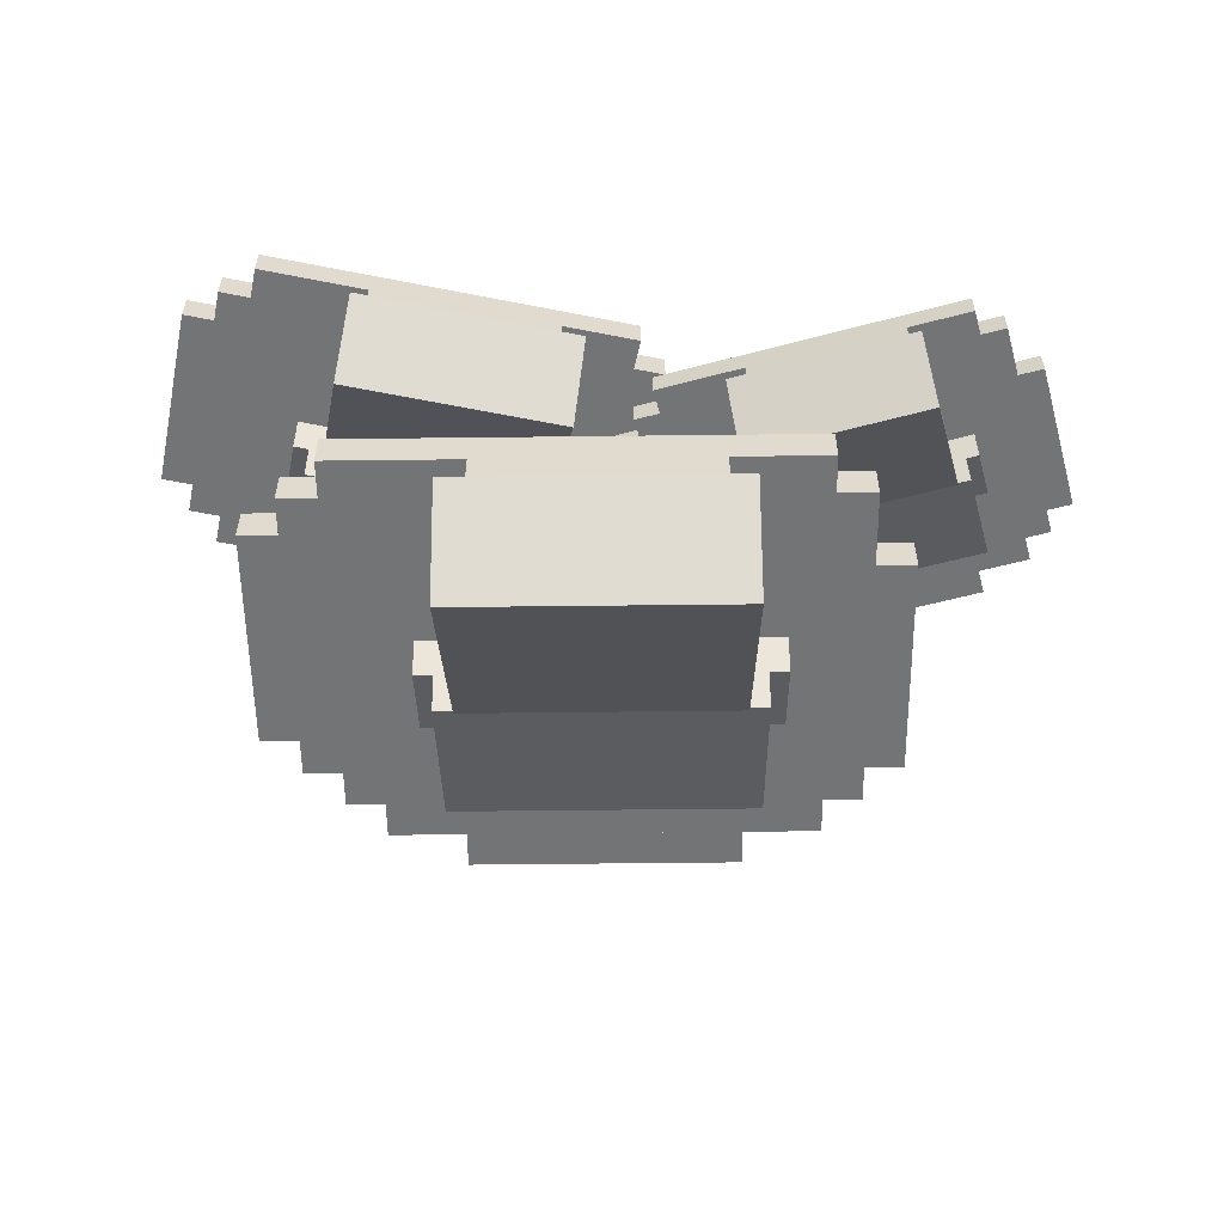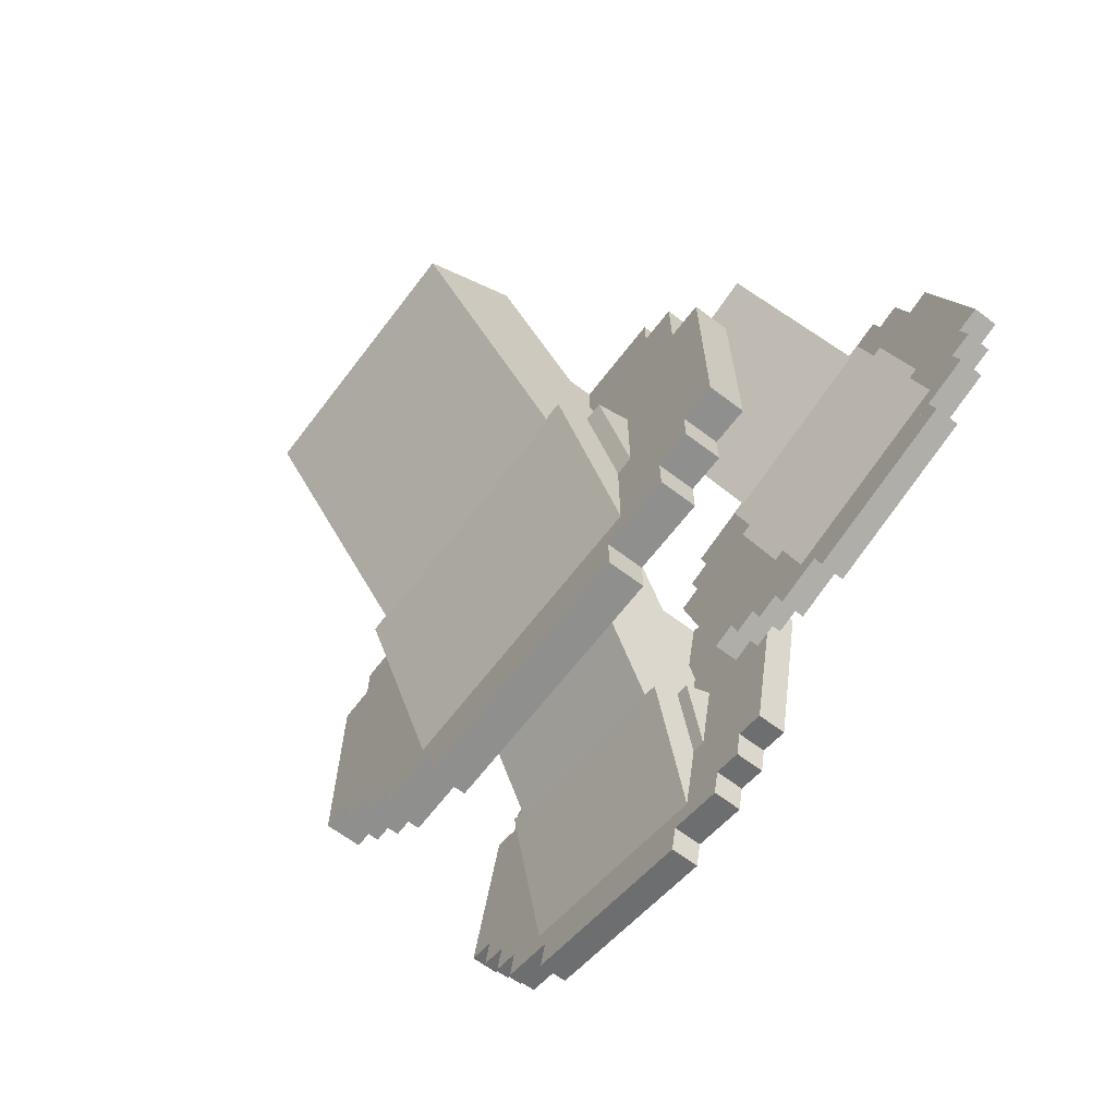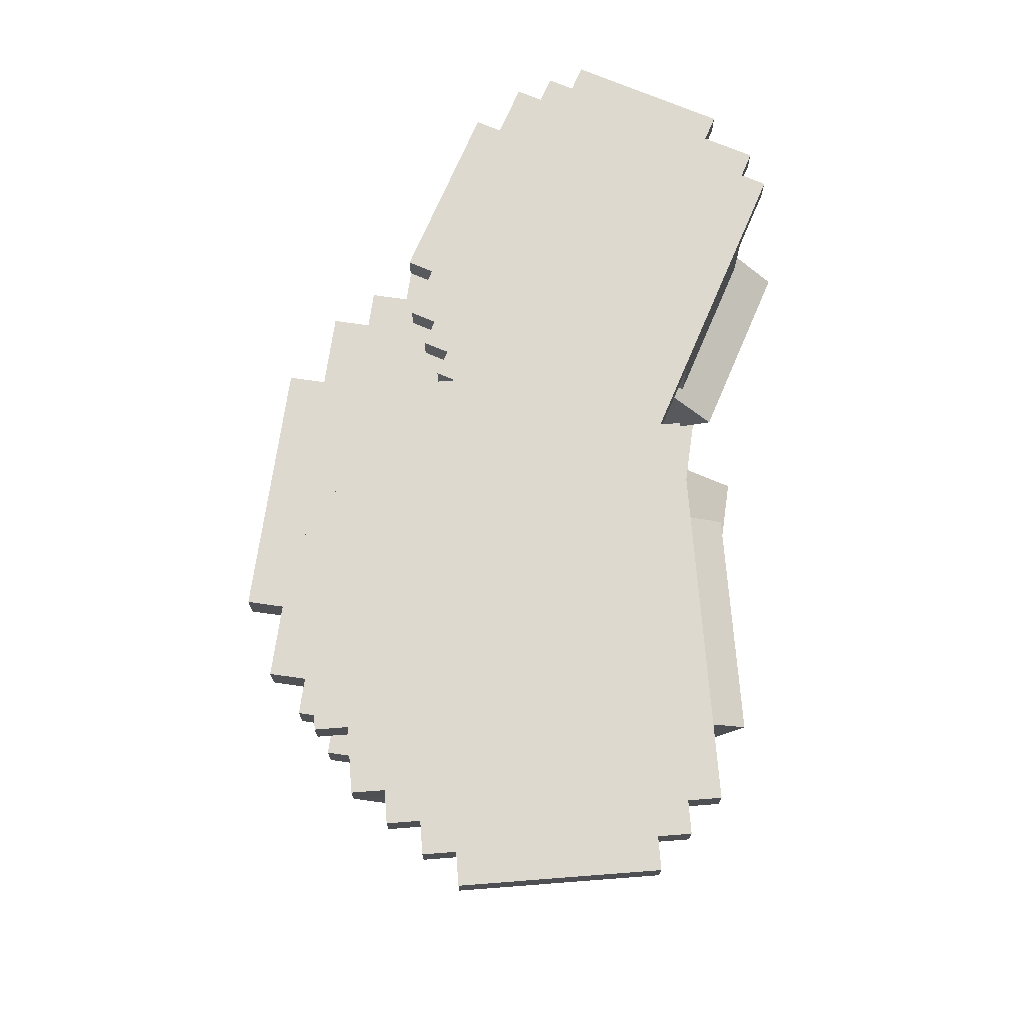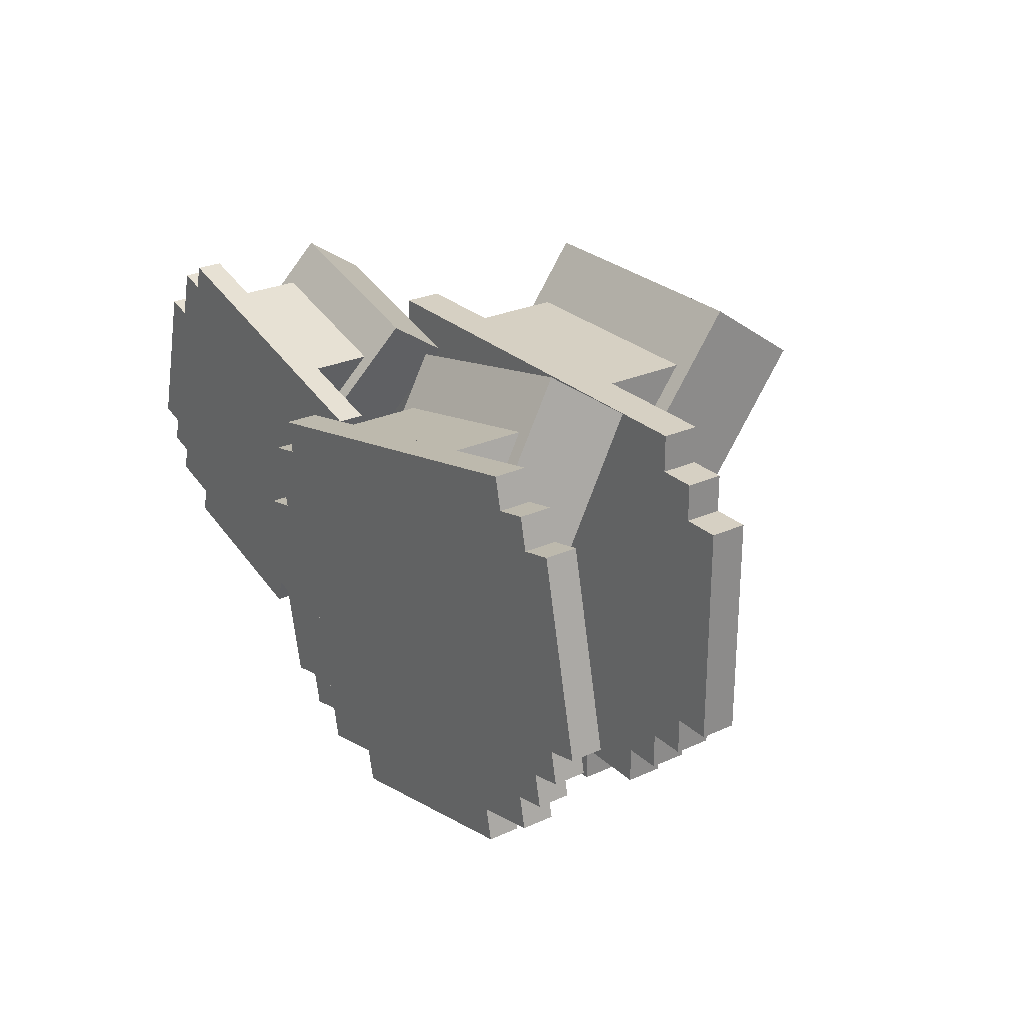
<metadata>
{"format":"obj","ext":"obj","renderer":"f3d","projection":"perspective","resolution":1024,"background":"white","views":[{"elev":-56.2,"azim":0.7,"up":"+Y"},{"elev":-65.2,"azim":52.7,"up":"+Z"},{"elev":71.4,"azim":-81.9,"up":"+Y"},{"elev":26.5,"azim":-125.5,"up":"+Z"}]}
</metadata>
<code>
o cube
v 0.1466 -0.04125 -0.4606
v 0.1466 -0.04125 -0.5025
v 0.1466 -0.08313 -0.4606
v 0.1466 -0.08313 -0.5025
v -0.1466 -0.04125 -0.5025
v -0.1466 -0.04125 -0.4606
v -0.1466 -0.08313 -0.5025
v -0.1466 -0.08313 -0.4606
g _
f 4 7 5 2
f 3 4 2 1
f 8 3 1 6
f 7 8 6 5
f 6 1 2 5
f 7 4 3 8
o cube
v 0.2303 -0.04125 0
v 0.2303 -0.04125 -0.4606
v 0.2303 -0.08313 0
v 0.2303 -0.08313 -0.4606
v -0.2303 -0.04125 -0.4606
v -0.2303 -0.04125 0
v -0.2303 -0.08313 -0.4606
v -0.2303 -0.08313 0
g _
f 12 15 13 10
f 11 12 10 9
f 16 11 9 14
f 15 16 14 13
f 14 9 10 13
f 15 12 11 16
o cube
v -0.2303 -0.04125 -0.08375
v -0.2303 -0.04125 -0.335
v -0.2303 -0.08313 -0.08375
v -0.2303 -0.08313 -0.335
v -0.3559 -0.04125 -0.335
v -0.3559 -0.04125 -0.08375
v -0.3559 -0.08313 -0.335
v -0.3559 -0.08313 -0.08375
g _
f 20 23 21 18
f 19 20 18 17
f 24 19 17 22
f 23 24 22 21
f 22 17 18 21
f 23 20 19 24
o cube
v -0.2303 -0.04125 -0.335
v -0.2303 -0.04125 -0.3769
v -0.2303 -0.08313 -0.335
v -0.2303 -0.08313 -0.3769
v -0.3141 -0.04125 -0.3769
v -0.3141 -0.04125 -0.335
v -0.3141 -0.08313 -0.3769
v -0.3141 -0.08313 -0.335
g _
f 28 31 29 26
f 27 28 26 25
f 32 27 25 30
f 31 32 30 29
f 30 25 26 29
f 31 28 27 32
o cube
v -0.2303 -0.04125 -0.3769
v -0.2303 -0.04125 -0.4188
v -0.2303 -0.08313 -0.3769
v -0.2303 -0.08313 -0.4188
v -0.2722 -0.04125 -0.4188
v -0.2722 -0.04125 -0.3769
v -0.2722 -0.08313 -0.4188
v -0.2722 -0.08313 -0.3769
g _
f 36 39 37 34
f 35 36 34 33
f 40 35 33 38
f 39 40 38 37
f 38 33 34 37
f 39 36 35 40
o cube
v -0.2303 -0.04125 0
v -0.2303 -0.04125 -0.04188
v -0.2303 -0.08313 0
v -0.2303 -0.08313 -0.04188
v -0.2722 -0.04125 -0.04188
v -0.2722 -0.04125 0
v -0.2722 -0.08313 -0.04188
v -0.2722 -0.08313 0
g _
f 44 47 45 42
f 43 44 42 41
f 48 43 41 46
f 47 48 46 45
f 46 41 42 45
f 47 44 43 48
o cube
v -0.2303 -0.04125 -0.04188
v -0.2303 -0.04125 -0.08375
v -0.2303 -0.08313 -0.04188
v -0.2303 -0.08313 -0.08375
v -0.3141 -0.04125 -0.08375
v -0.3141 -0.04125 -0.04188
v -0.3141 -0.08313 -0.08375
v -0.3141 -0.08313 -0.04188
g _
f 52 55 53 50
f 51 52 50 49
f 56 51 49 54
f 55 56 54 53
f 54 49 50 53
f 55 52 51 56
o cube
v 0.3141 -0.04125 -0.1256
v 0.3141 -0.04125 -0.3769
v 0.3141 -0.08313 -0.1256
v 0.3141 -0.08313 -0.3769
v 0.2303 -0.04125 -0.3769
v 0.2303 -0.04125 -0.1256
v 0.2303 -0.08313 -0.3769
v 0.2303 -0.08313 -0.1256
g _
f 60 63 61 58
f 59 60 58 57
f 64 59 57 62
f 63 64 62 61
f 62 57 58 61
f 63 60 59 64
o cube
v 0.2722 -0.04125 -0.3769
v 0.2722 -0.04125 -0.4188
v 0.2722 -0.08313 -0.3769
v 0.2722 -0.08313 -0.4188
v 0.2303 -0.04125 -0.4188
v 0.2303 -0.04125 -0.3769
v 0.2303 -0.08313 -0.4188
v 0.2303 -0.08313 -0.3769
g _
f 68 71 69 66
f 67 68 66 65
f 72 67 65 70
f 71 72 70 69
f 70 65 66 69
f 71 68 67 72
o cube
v 0.2722 -0.04125 -0.04188
v 0.2722 -0.04125 -0.1256
v 0.2722 -0.08313 -0.04188
v 0.2722 -0.08313 -0.1256
v 0.2303 -0.04125 -0.1256
v 0.2303 -0.04125 -0.04188
v 0.2303 -0.08313 -0.1256
v 0.2303 -0.08313 -0.04188
g _
f 76 79 77 74
f 75 76 74 73
f 80 75 73 78
f 79 80 78 77
f 78 73 74 77
f 79 76 75 80
o cube
v 0.1675 -0.1223 -0.2255
v 0.1675 -0.04213 -0.4189
v 0.1675 -0.1609 -0.2415
v 0.1675 -0.08081 -0.4349
v -0.1675 -0.04213 -0.4189
v -0.1675 -0.1223 -0.2255
v -0.1675 -0.08081 -0.4349
v -0.1675 -0.1609 -0.2415
g _
f 84 87 85 82
f 83 84 82 81
f 88 83 81 86
f 87 88 86 85
f 86 81 82 85
f 87 84 83 88
o cube
v 0.1466 -0.2218 0.06266
v 0.1466 -0.04164 -0.1946
v 0.1466 -0.3247 -0.009392
v 0.1466 -0.1445 -0.2667
v -0.1466 -0.04164 -0.1946
v -0.1466 -0.2218 0.06266
v -0.1466 -0.1445 -0.2667
v -0.1466 -0.3247 -0.009392
g _
f 92 95 93 90
f 91 92 90 89
f 96 91 89 94
f 95 96 94 93
f 94 89 90 93
f 95 92 91 96
o cube
v 0.1884 -0.08356 -0.2095
v 0.1884 -0.0435 -0.3062
v 0.1884 -0.1223 -0.2255
v 0.1884 -0.08219 -0.3222
v -0.1884 -0.0435 -0.3062
v -0.1884 -0.08356 -0.2095
v -0.1884 -0.08219 -0.3222
v -0.1884 -0.1223 -0.2255
g _
f 100 103 101 98
f 99 100 98 97
f 104 99 97 102
f 103 104 102 101
f 102 97 98 101
f 103 100 99 104
o cube
v 0.1256 -0.08313 0
v 0.1256 -0.08313 -0.1256
v 0.1256 -0.2297 0
v 0.1256 -0.2297 -0.1256
v -0.1256 -0.08313 -0.1256
v -0.1256 -0.08313 0
v -0.1256 -0.2297 -0.1256
v -0.1256 -0.2297 0
g _
f 108 111 109 106
f 107 108 106 105
f 112 107 105 110
f 111 112 110 109
f 110 105 106 109
f 111 108 107 112
o cube
v 0.4117 0.1663 -0.2768
v 0.4191 0.1663 -0.3043
v 0.4117 0.1379 -0.2768
v 0.4191 0.1379 -0.3043
v 0.2265 0.1663 -0.3559
v 0.2192 0.1663 -0.3283
v 0.2265 0.1379 -0.3559
v 0.2192 0.1379 -0.3283
g _
f 116 119 117 114
f 115 116 114 113
f 120 115 113 118
f 119 120 118 117
f 118 113 114 117
f 119 116 115 120
o cube
v 0.3857 0.1663 0.04053
v 0.4667 0.1663 -0.262
v 0.3857 0.1379 0.04053
v 0.4667 0.1379 -0.262
v 0.1642 0.1663 -0.3431
v 0.0831 0.1663 -0.04053
v 0.1642 0.1379 -0.3431
v 0.0831 0.1379 -0.04053
g _
f 124 127 125 122
f 123 124 122 121
f 128 123 121 126
f 127 128 126 125
f 126 121 122 125
f 127 124 123 128
o cube
v 0.3169 0.1379 0.02211
v 0.339 0.1379 -0.0604
v 0.3169 0.03819 0.02211
v 0.339 0.03819 -0.0604
v 0.174 0.1379 -0.1046
v 0.1519 0.1379 -0.02211
v 0.174 0.03819 -0.1046
v 0.1519 0.03819 -0.02211
g _
f 132 135 133 130
f 131 132 130 129
f 136 131 129 134
f 135 136 134 133
f 134 129 130 133
f 135 132 131 136
o cube
v 0.3841 0.1112 -0.1186
v 0.4181 0.1657 -0.2457
v 0.3869 0.08494 -0.1292
v 0.4209 0.1394 -0.2562
v 0.1981 0.1657 -0.3046
v 0.164 0.1112 -0.1776
v 0.2009 0.1394 -0.3152
v 0.1669 0.08494 -0.1881
g _
f 140 143 141 138
f 139 140 138 137
f 144 139 137 142
f 143 144 142 141
f 142 137 138 141
f 143 140 139 144
o cube
v 0.3196 0.04357 0.06695
v 0.3649 0.1661 -0.102
v 0.3323 -0.02641 0.01963
v 0.3776 0.09609 -0.1494
v 0.1724 0.1661 -0.1536
v 0.1271 0.04357 0.01536
v 0.185 0.09609 -0.2009
v 0.1398 -0.02641 -0.03196
g _
f 148 151 149 146
f 147 148 146 145
f 152 147 145 150
f 151 152 150 149
f 150 145 146 149
f 151 148 147 152
o cube
v 0.395 0.1376 -0.1044
v 0.412 0.1648 -0.1679
v 0.3978 0.1112 -0.1149
v 0.4149 0.1385 -0.1785
v 0.1645 0.1648 -0.2343
v 0.1475 0.1376 -0.1707
v 0.1673 0.1385 -0.2448
v 0.1503 0.1112 -0.1813
g _
f 156 159 157 154
f 155 156 154 153
f 160 155 153 158
f 159 160 158 157
f 158 153 154 157
f 159 156 155 160
o cube
v 0.09784 0.1663 -0.09554
v 0.1421 0.1663 -0.2606
v 0.09784 0.1379 -0.09554
v 0.1421 0.1379 -0.2606
v 0.05954 0.1663 -0.2827
v 0.01532 0.1663 -0.1177
v 0.05954 0.1379 -0.2827
v 0.01532 0.1379 -0.1177
g _
f 164 167 165 162
f 163 164 162 161
f 168 163 161 166
f 167 168 166 165
f 166 161 162 165
f 167 164 163 168
o cube
v 0.4628 0.1663 -0.02724
v 0.507 0.1663 -0.1923
v 0.4628 0.1379 -0.02724
v 0.507 0.1379 -0.1923
v 0.452 0.1663 -0.207
v 0.4078 0.1663 -0.04198
v 0.452 0.1379 -0.207
v 0.4078 0.1379 -0.04198
g _
f 172 175 173 170
f 171 172 170 169
f 176 171 169 174
f 175 176 174 173
f 174 169 170 173
f 175 172 171 176
o cube
v 0.1421 0.1663 -0.2606
v 0.1494 0.1663 -0.2881
v 0.1421 0.1379 -0.2606
v 0.1494 0.1379 -0.2881
v 0.09442 0.1663 -0.3028
v 0.08705 0.1663 -0.2753
v 0.09442 0.1379 -0.3028
v 0.08705 0.1379 -0.2753
g _
f 180 183 181 178
f 179 180 178 177
f 184 179 177 182
f 183 184 182 181
f 182 177 178 181
f 183 180 179 184
o cube
v 0.09047 0.1663 -0.06804
v 0.09784 0.1663 -0.09554
v 0.09047 0.1379 -0.06804
v 0.09784 0.1379 -0.09554
v 0.04283 0.1663 -0.1103
v 0.03546 0.1663 -0.08278
v 0.04283 0.1379 -0.1103
v 0.03546 0.1379 -0.08278
g _
f 188 191 189 186
f 187 188 186 185
f 192 187 185 190
f 191 192 190 189
f 190 185 186 189
f 191 188 187 192
o cube
v 0.1494 0.1663 -0.2881
v 0.1568 0.1663 -0.3156
v 0.1494 0.1379 -0.2881
v 0.1568 0.1379 -0.3156
v 0.1293 0.1663 -0.323
v 0.1219 0.1663 -0.2954
v 0.1293 0.1379 -0.323
v 0.1219 0.1379 -0.2954
g _
f 196 199 197 194
f 195 196 194 193
f 200 195 193 198
f 199 200 198 197
f 198 193 194 197
f 199 196 195 200
o cube
v 0.4795 0.1663 -0.1996
v 0.4869 0.1663 -0.2271
v 0.4795 0.1379 -0.1996
v 0.4869 0.1379 -0.2271
v 0.4593 0.1663 -0.2345
v 0.452 0.1663 -0.207
v 0.4593 0.1379 -0.2345
v 0.452 0.1379 -0.207
g _
f 204 207 205 202
f 203 204 202 201
f 208 203 201 206
f 207 208 206 205
f 206 201 202 205
f 207 204 203 208
o cube
v 0.4205 0.1663 0.0204
v 0.4353 0.1663 -0.03461
v 0.4205 0.1379 0.0204
v 0.4353 0.1379 -0.03461
v 0.4078 0.1663 -0.04198
v 0.393 0.1663 0.01303
v 0.4078 0.1379 -0.04198
v 0.393 0.1379 0.01303
g _
f 212 215 213 210
f 211 212 210 209
f 216 211 209 214
f 215 216 214 213
f 214 209 210 213
f 215 212 211 216
o cube
v 0.0831 0.1663 -0.04053
v 0.09047 0.1663 -0.06804
v 0.0831 0.1379 -0.04053
v 0.09047 0.1379 -0.06804
v 0.06296 0.1663 -0.07541
v 0.05559 0.1663 -0.0479
v 0.06296 0.1379 -0.07541
v 0.05559 0.1379 -0.0479
g _
f 220 223 221 218
f 219 220 218 217
f 224 219 217 222
f 223 224 222 221
f 222 217 218 221
f 223 220 219 224
o cube
v -0.105 0.2405 -0.3791
v -0.1125 0.2405 -0.4127
v -0.105 0.2062 -0.3791
v -0.1125 0.2062 -0.4127
v -0.3471 0.2405 -0.3606
v -0.3397 0.2405 -0.3271
v -0.3471 0.2062 -0.3606
v -0.3397 0.2062 -0.3271
g _
f 228 231 229 226
f 227 228 226 225
f 232 227 225 230
f 231 232 230 229
f 230 225 226 229
f 231 228 227 232
o cube
v 0.04375 0.2405 -0.02525
v -0.038 0.2405 -0.394
v 0.04375 0.2062 -0.02525
v -0.038 0.2062 -0.394
v -0.4068 0.2405 -0.3123
v -0.325 0.2405 0.0565
v -0.4068 0.2062 -0.3123
v -0.325 0.2062 0.0565
g _
f 236 239 237 234
f 235 236 234 233
f 240 235 233 238
f 239 240 238 237
f 238 233 234 237
f 239 236 235 240
o cube
v -0.04005 0.2062 -0.006671
v -0.06235 0.2062 -0.1072
v -0.04005 0.08603 -0.006671
v -0.06235 0.08603 -0.1072
v -0.2635 0.2062 -0.06265
v -0.2412 0.2062 0.03792
v -0.2635 0.08603 -0.06265
v -0.2412 0.08603 0.03792
g _
f 244 247 245 242
f 243 244 242 241
f 248 243 241 246
f 247 248 246 245
f 246 241 242 245
f 247 244 243 248
o cube
v -0.04655 0.1741 -0.1946
v -0.08088 0.2398 -0.3495
v -0.04939 0.1424 -0.2074
v -0.08373 0.2081 -0.3623
v -0.3491 0.2398 -0.29
v -0.3147 0.1741 -0.1352
v -0.3519 0.2081 -0.3029
v -0.3176 0.1424 -0.148
g _
f 252 255 253 250
f 251 252 250 249
f 256 251 249 254
f 255 256 254 253
f 254 249 250 253
f 255 252 251 256
o cube
v -0.01217 0.09252 0.03978
v -0.05783 0.2402 -0.1662
v -0.02496 0.008136 -0.01791
v -0.07062 0.1558 -0.2239
v -0.2925 0.2402 -0.1142
v -0.2468 0.09252 0.0918
v -0.3053 0.1558 -0.1718
v -0.2596 0.008136 0.03412
g _
f 260 263 261 258
f 259 260 258 257
f 264 259 257 262
f 263 264 262 261
f 262 257 258 261
f 263 260 259 264
o cube
v -0.02694 0.2059 -0.1855
v -0.04411 0.2387 -0.2629
v -0.02979 0.1741 -0.1983
v -0.04695 0.207 -0.2758
v -0.3458 0.2387 -0.196
v -0.3287 0.2059 -0.1186
v -0.3487 0.207 -0.2089
v -0.3315 0.1741 -0.1314
g _
f 268 271 269 266
f 267 268 266 265
f 272 267 265 270
f 271 272 270 269
f 270 265 266 269
f 271 268 267 272
o cube
v -0.3399 0.2405 -0.01055
v -0.3845 0.2405 -0.2117
v -0.3399 0.2062 -0.01055
v -0.3845 0.2062 -0.2117
v -0.485 0.2405 -0.1894
v -0.4404 0.2405 0.01175
v -0.485 0.2062 -0.1894
v -0.4404 0.2062 0.01175
g _
f 276 279 277 274
f 275 276 274 273
f 280 275 273 278
f 279 280 278 277
f 278 273 274 277
f 279 276 275 280
o cube
v 0.08851 0.2405 -0.1407
v 0.04391 0.2405 -0.3418
v 0.08851 0.2062 -0.1407
v 0.04391 0.2062 -0.3418
v -0.02313 0.2405 -0.327
v 0.02146 0.2405 -0.1258
v -0.02313 0.2062 -0.327
v 0.02146 0.2062 -0.1258
g _
f 284 287 285 282
f 283 284 282 281
f 288 283 281 286
f 287 288 286 285
f 286 281 282 285
f 287 284 283 288
o cube
v -0.3845 0.2405 -0.2117
v -0.3919 0.2405 -0.2452
v -0.3845 0.2062 -0.2117
v -0.3919 0.2062 -0.2452
v -0.4589 0.2405 -0.2303
v -0.4515 0.2405 -0.1968
v -0.4589 0.2062 -0.2303
v -0.4515 0.2062 -0.1968
g _
f 292 295 293 290
f 291 292 290 289
f 296 291 289 294
f 295 296 294 293
f 294 289 290 293
f 295 292 291 296
o cube
v -0.3324 0.2405 0.02298
v -0.3399 0.2405 -0.01055
v -0.3324 0.2062 0.02298
v -0.3399 0.2062 -0.01055
v -0.4069 0.2405 0.004318
v -0.3995 0.2405 0.03784
v -0.4069 0.2062 0.004318
v -0.3995 0.2062 0.03784
g _
f 300 303 301 298
f 299 300 298 297
f 304 299 297 302
f 303 304 302 301
f 302 297 298 301
f 303 300 299 304
o cube
v -0.3919 0.2405 -0.2452
v -0.3993 0.2405 -0.2787
v -0.3919 0.2062 -0.2452
v -0.3993 0.2062 -0.2787
v -0.4328 0.2405 -0.2713
v -0.4254 0.2405 -0.2378
v -0.4328 0.2062 -0.2713
v -0.4254 0.2062 -0.2378
g _
f 308 311 309 306
f 307 308 306 305
f 312 307 305 310
f 311 312 310 309
f 310 305 306 309
f 311 308 307 312
o cube
v 0.01039 0.2405 -0.3344
v 0.002958 0.2405 -0.3679
v 0.01039 0.2062 -0.3344
v 0.002958 0.2062 -0.3679
v -0.03057 0.2405 -0.3605
v -0.02313 0.2405 -0.327
v -0.03057 0.2062 -0.3605
v -0.02313 0.2062 -0.327
g _
f 316 319 317 314
f 315 316 314 313
f 320 315 313 318
f 319 320 318 317
f 318 313 314 317
f 319 316 315 320
o cube
v 0.06985 0.2405 -0.06621
v 0.05498 0.2405 -0.1333
v 0.06985 0.2062 -0.06621
v 0.05498 0.2062 -0.1333
v 0.02146 0.2405 -0.1258
v 0.03632 0.2405 -0.05877
v 0.02146 0.2062 -0.1258
v 0.03632 0.2062 -0.05877
g _
f 324 327 325 322
f 323 324 322 321
f 328 323 321 326
f 327 328 326 325
f 326 321 322 325
f 327 324 323 328
o cube
v -0.325 0.2405 0.0565
v -0.3324 0.2405 0.02298
v -0.325 0.2062 0.0565
v -0.3324 0.2062 0.02298
v -0.366 0.2405 0.03041
v -0.3585 0.2405 0.06393
v -0.366 0.2062 0.03041
v -0.3585 0.2062 0.06393
g _
f 332 335 333 330
f 331 332 330 329
f 336 331 329 334
f 335 336 334 333
f 334 329 330 333
f 335 332 331 336

</code>
